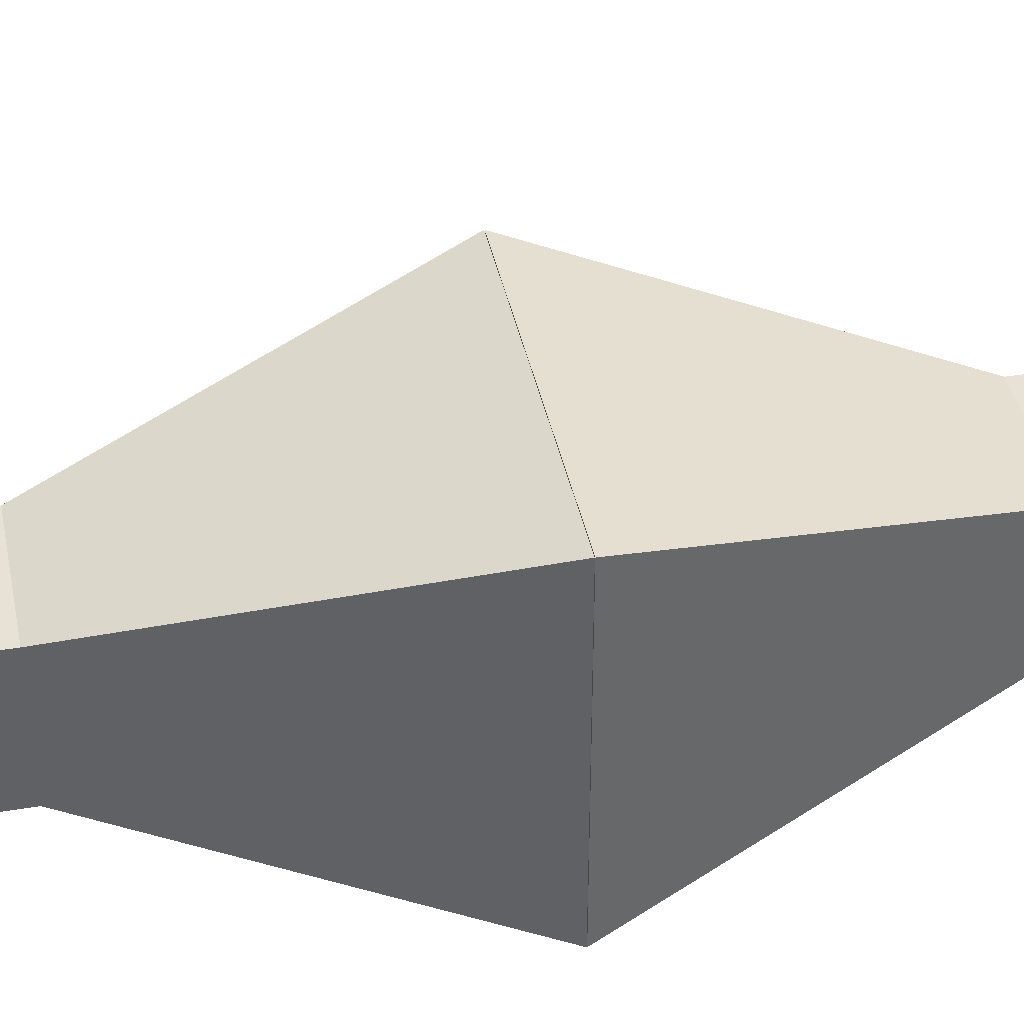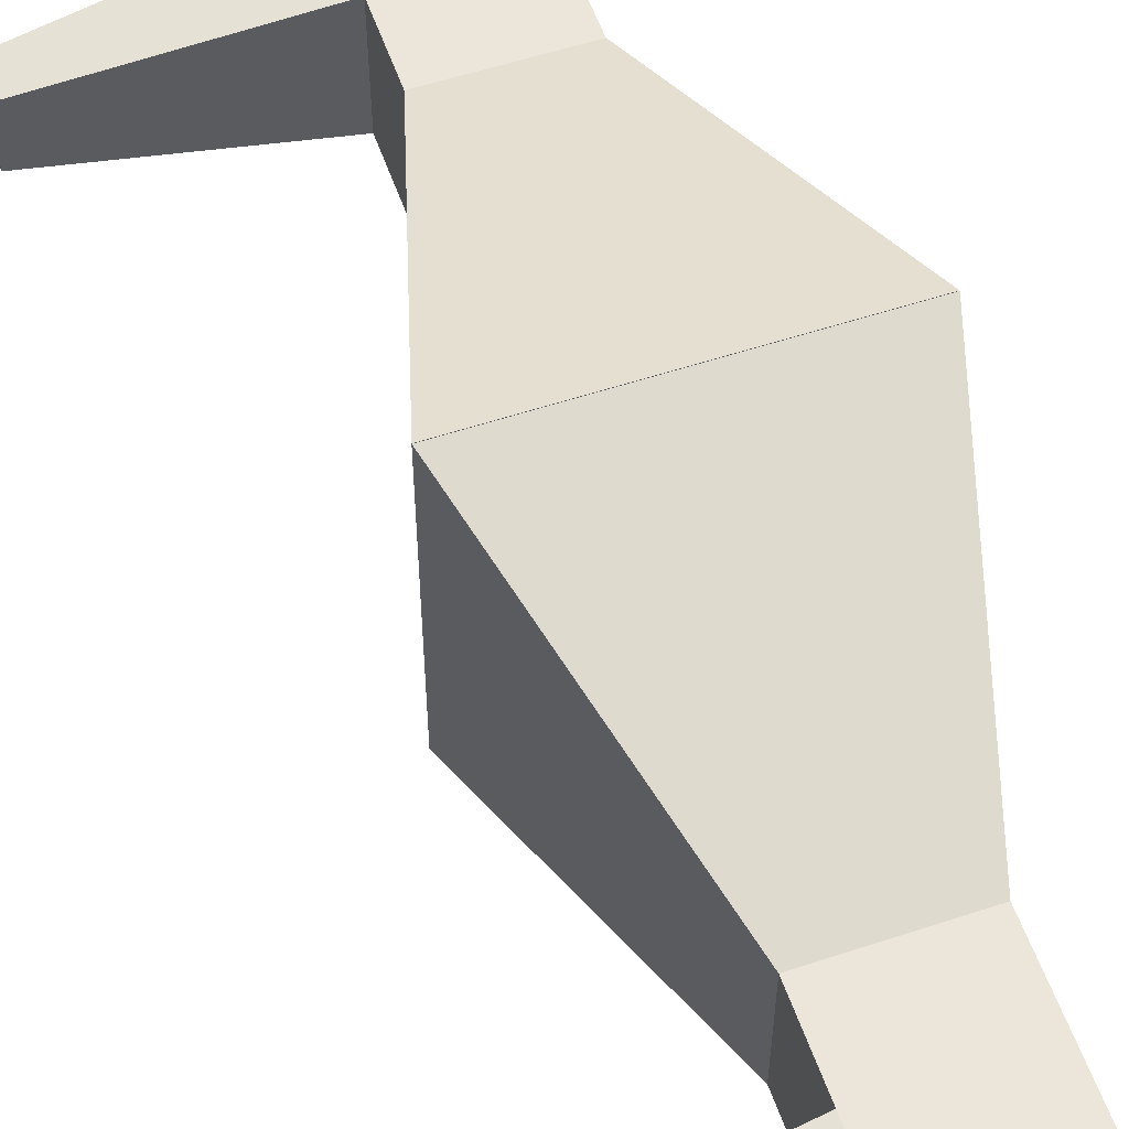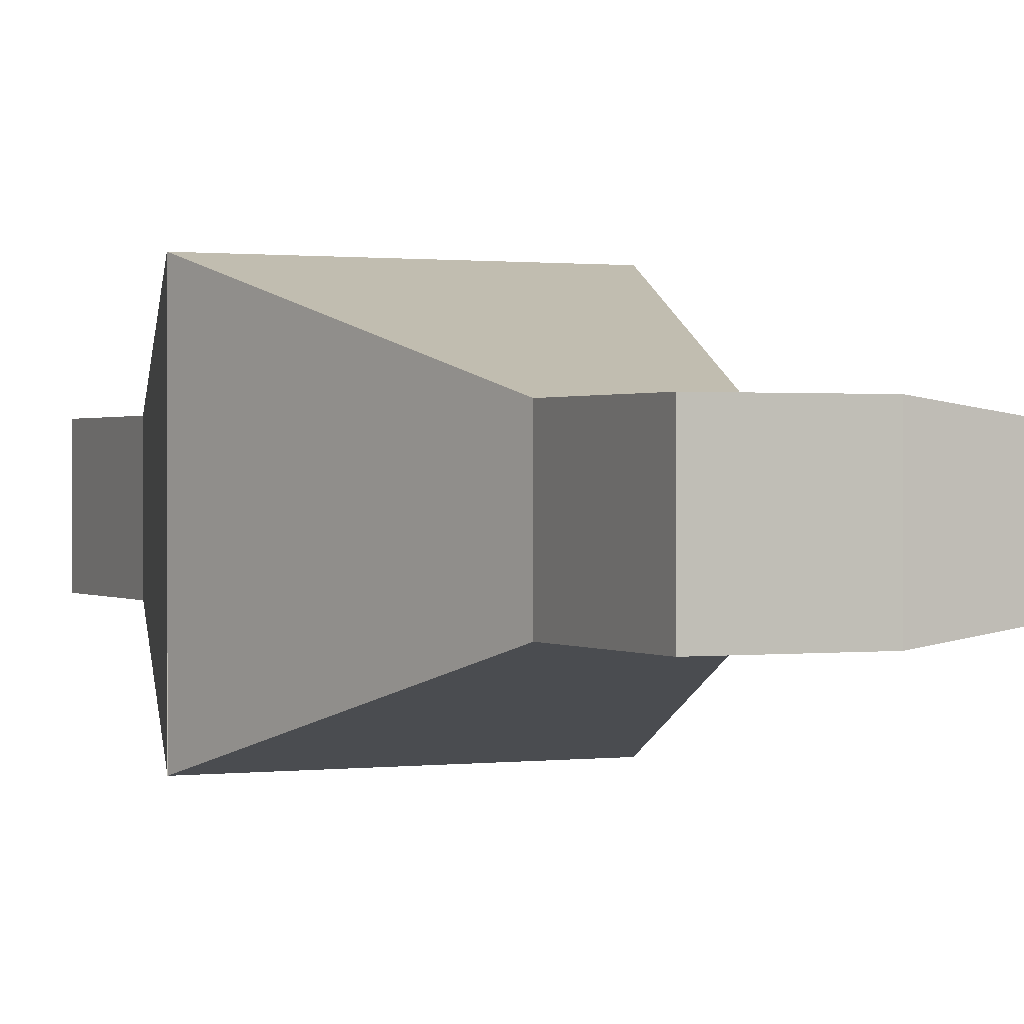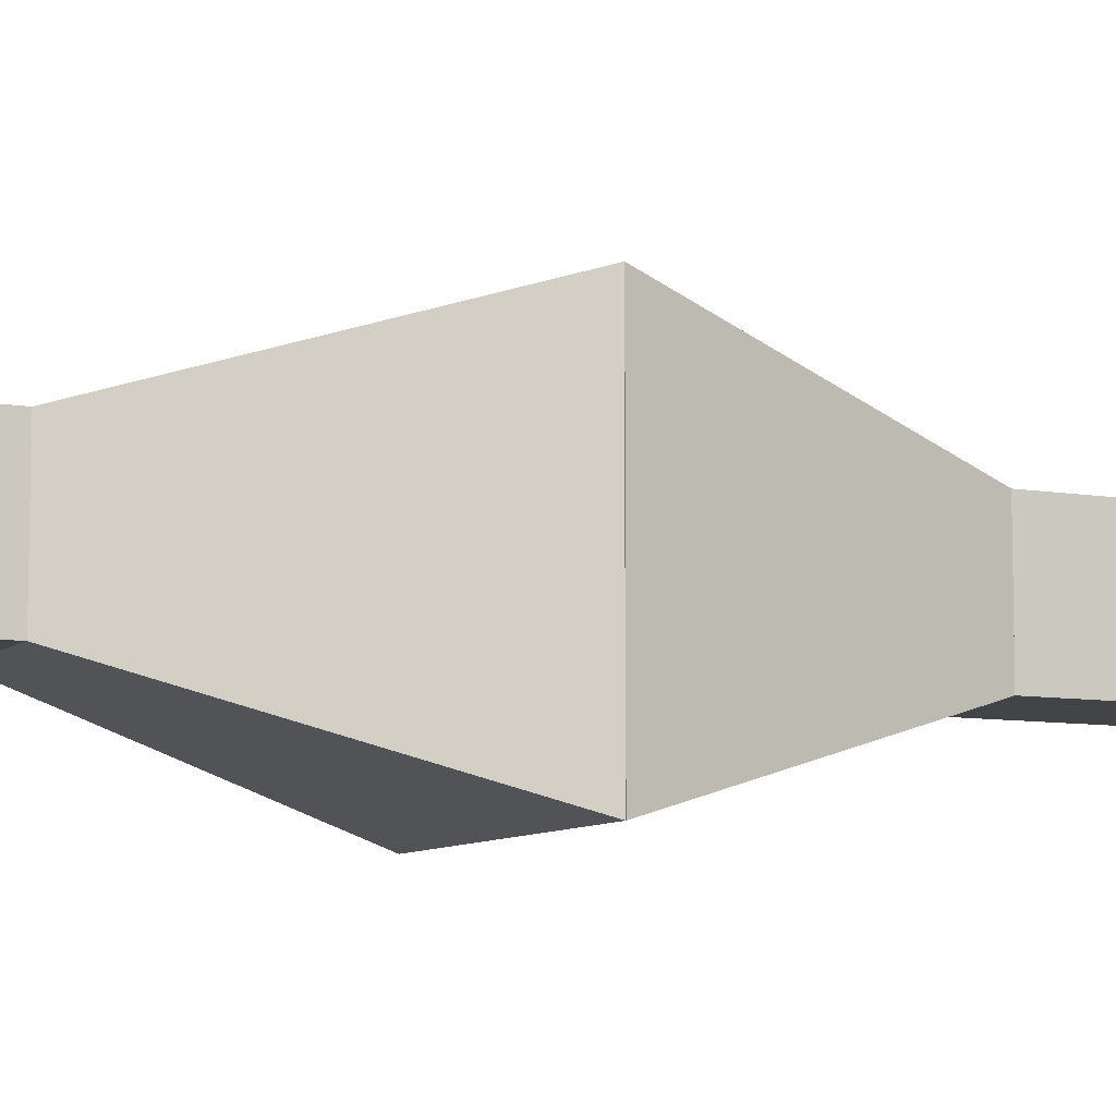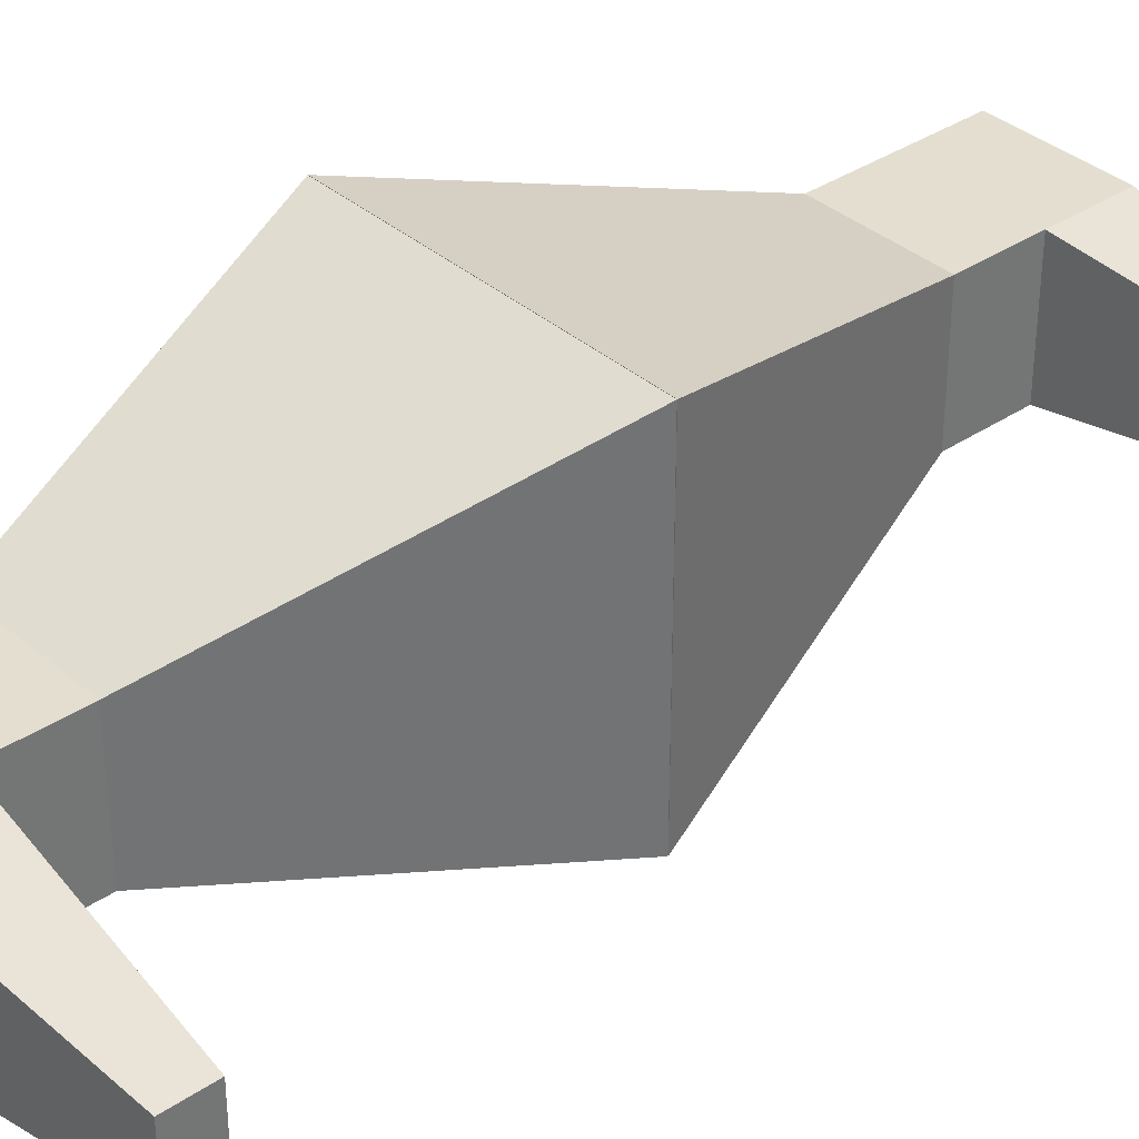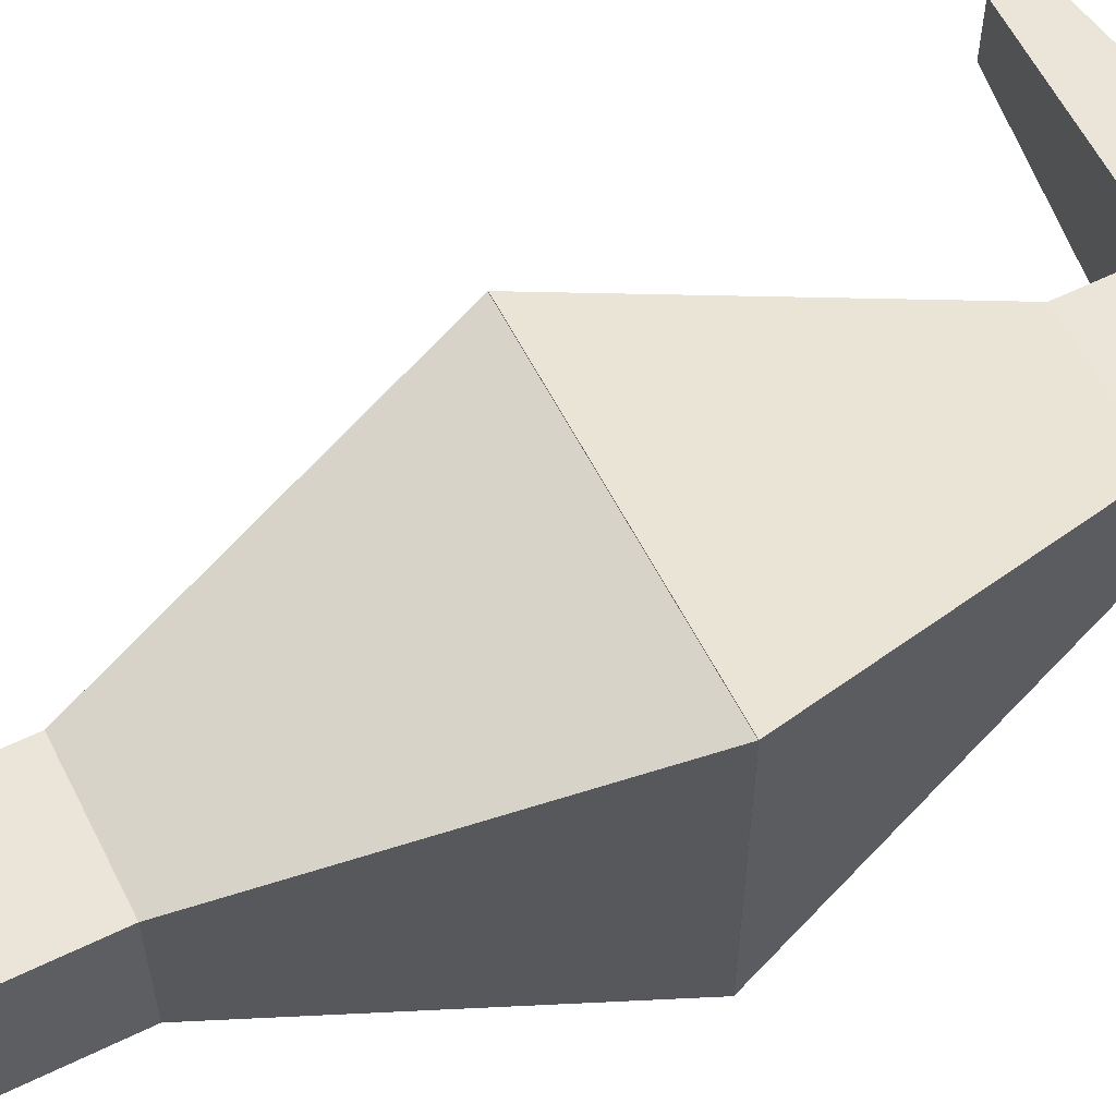
<metadata>
{"format":"obj","ext":"obj","renderer":"f3d","projection":"perspective","resolution":1024,"background":"white","views":[{"elev":40.3,"azim":-101.5,"up":"+Z"},{"elev":56.2,"azim":160.9,"up":"+Z"},{"elev":0.7,"azim":-25.2,"up":"+Z"},{"elev":-8.3,"azim":64.2,"up":"+Z"},{"elev":35.9,"azim":48.6,"up":"+Z"},{"elev":58.8,"azim":-116.7,"up":"+Z"}]}
</metadata>
<code>
o Cube
v 0.06764 -0.3312 -0.06764
v -0.06764 -0.3312 -0.06764
v -0.1655 -0.000172 -0.1655
v 0.1655 -0.000172 -0.1655
v 0.06764 -0.3312 0.06764
v -0.06764 -0.3312 0.06764
v -0.1655 -0.000172 0.1655
v 0.1655 -0.000172 0.1655
v 0.06764 -0.5002 -0.06764
v -0.06764 -0.5002 -0.06764
v 0.06764 -0.5002 0.06764
v -0.06764 -0.5002 0.06764
v 0.06764 -0.3312 0
v 0.06764 -0.5002 0
v 0.06764 -0.4157 0.06764
v 0.06764 -0.4157 -0.06764
v 0.06764 -0.4157 0
v 0.3157 -0.4792 -0.03403
v 0.3157 -0.4792 0.03403
v 0.3157 -0.4792 0
v 0.3157 -0.4367 0.03403
v 0.3157 -0.4367 -0.03403
v 0.3157 -0.4367 0
v 0.06764 0.3312 -0.06764
v -0.06764 0.3312 -0.06764
v -0.1655 0.000172 -0.1655
v 0.1655 0.000172 -0.1655
v 0.06764 0.3312 0.06764
v -0.06764 0.3312 0.06764
v -0.1655 0.000172 0.1655
v 0.1655 0.000172 0.1655
v 0.06764 0.5002 -0.06764
v -0.06764 0.5002 -0.06764
v 0.06764 0.5002 0.06764
v -0.06764 0.5002 0.06764
v 0.06764 0.3312 0
v 0.06764 0.5002 0
v 0.06764 0.4157 0.06764
v 0.06764 0.4157 -0.06764
v 0.06764 0.4157 0
v 0.3157 0.4792 -0.03403
v 0.3157 0.4792 0.03403
v 0.3157 0.4792 0
v 0.3157 0.4367 0.03403
v 0.3157 0.4367 -0.03403
v 0.3157 0.4367 0
f 1 2 3 4
f 5 8 7 6
f 5 6 12 11 15
f 2 6 7 3
f 3 7 8 4
f 5 13 1 4 8
f 9 14 11 12 10
f 6 2 10 12
f 9 16 22 18
f 2 1 16 9 10
f 17 15 21 23
f 1 13 17 16
f 13 5 15 17
f 23 21 19 20
f 22 23 20 18
f 14 9 18 20
f 16 17 23 22
f 11 14 20 19
f 15 11 19 21
f 24 27 26 25
f 28 29 30 31
f 28 38 34 35 29
f 25 26 30 29
f 26 27 31 30
f 28 31 27 24 36
f 32 33 35 34 37
f 29 35 33 25
f 32 41 45 39
f 25 33 32 39 24
f 40 46 44 38
f 24 39 40 36
f 36 40 38 28
f 46 43 42 44
f 45 41 43 46
f 37 43 41 32
f 39 45 46 40
f 34 42 43 37
f 38 44 42 34

</code>
